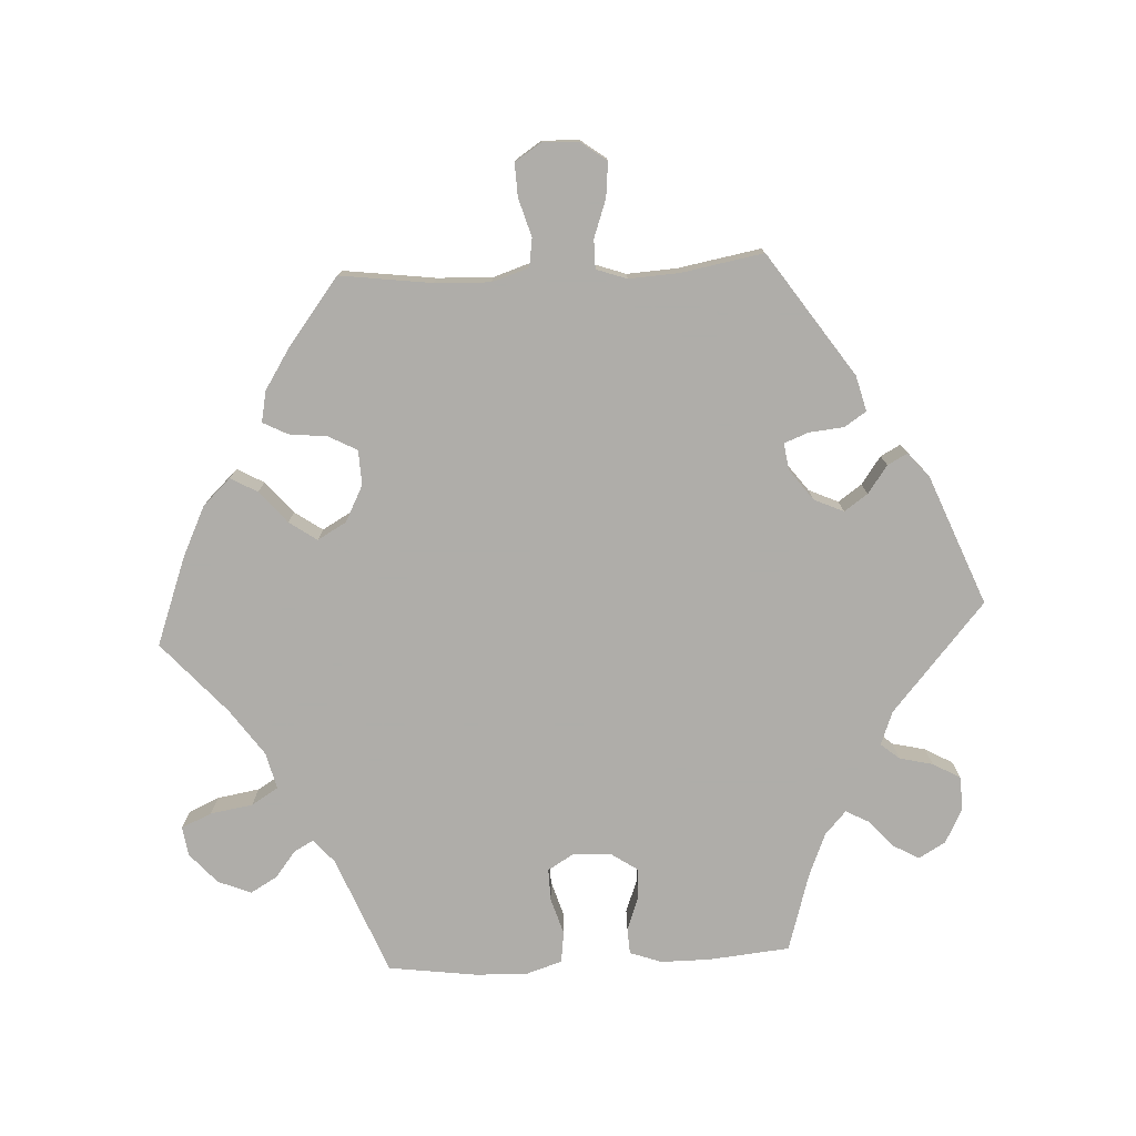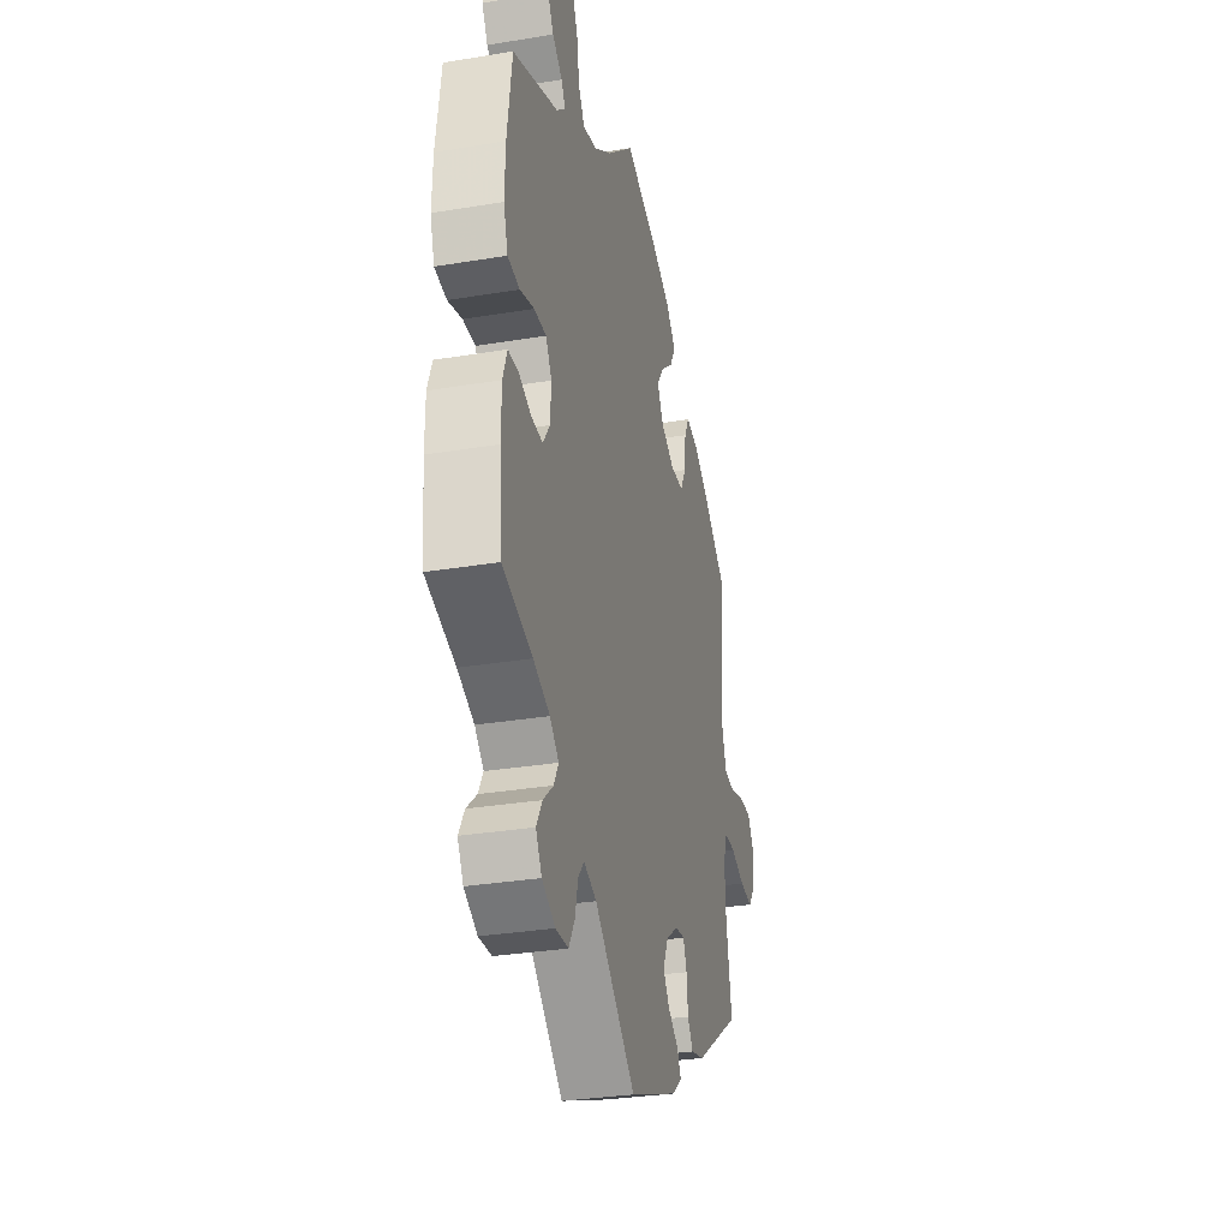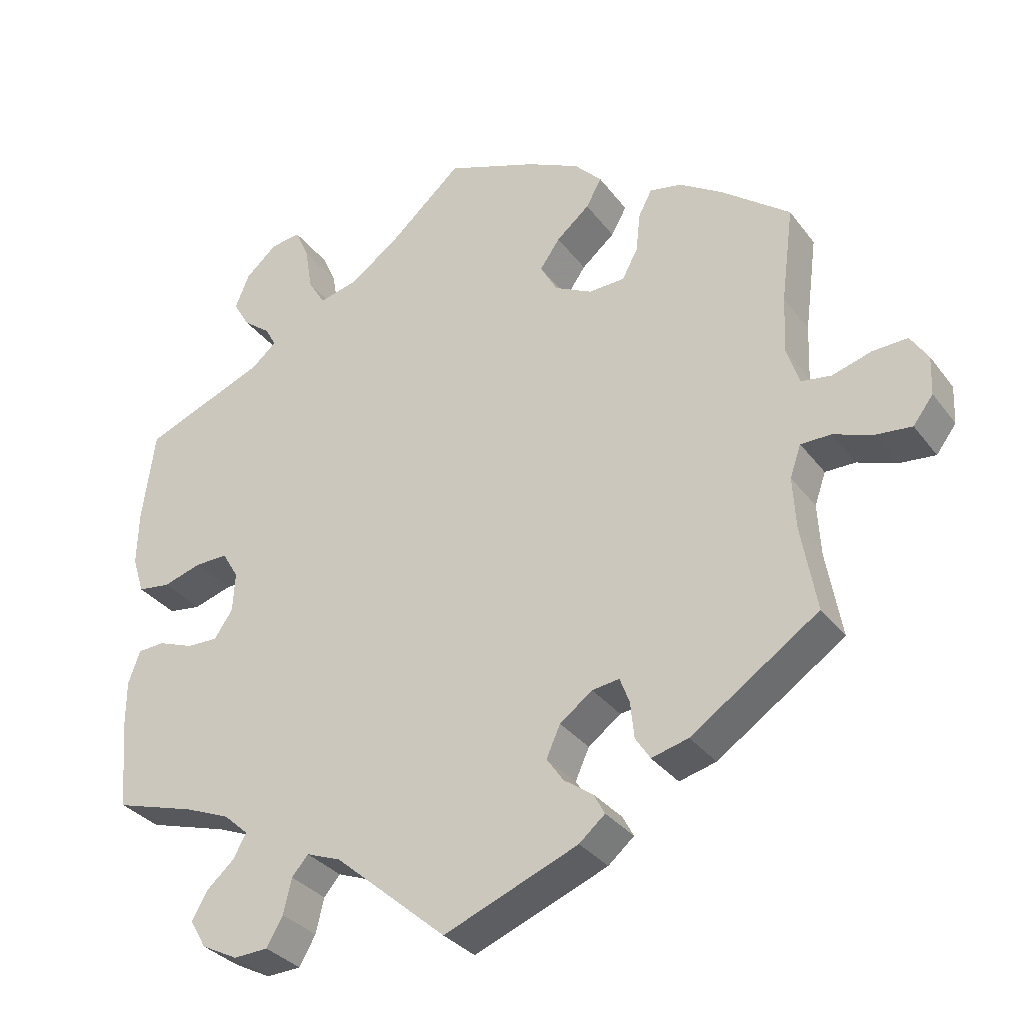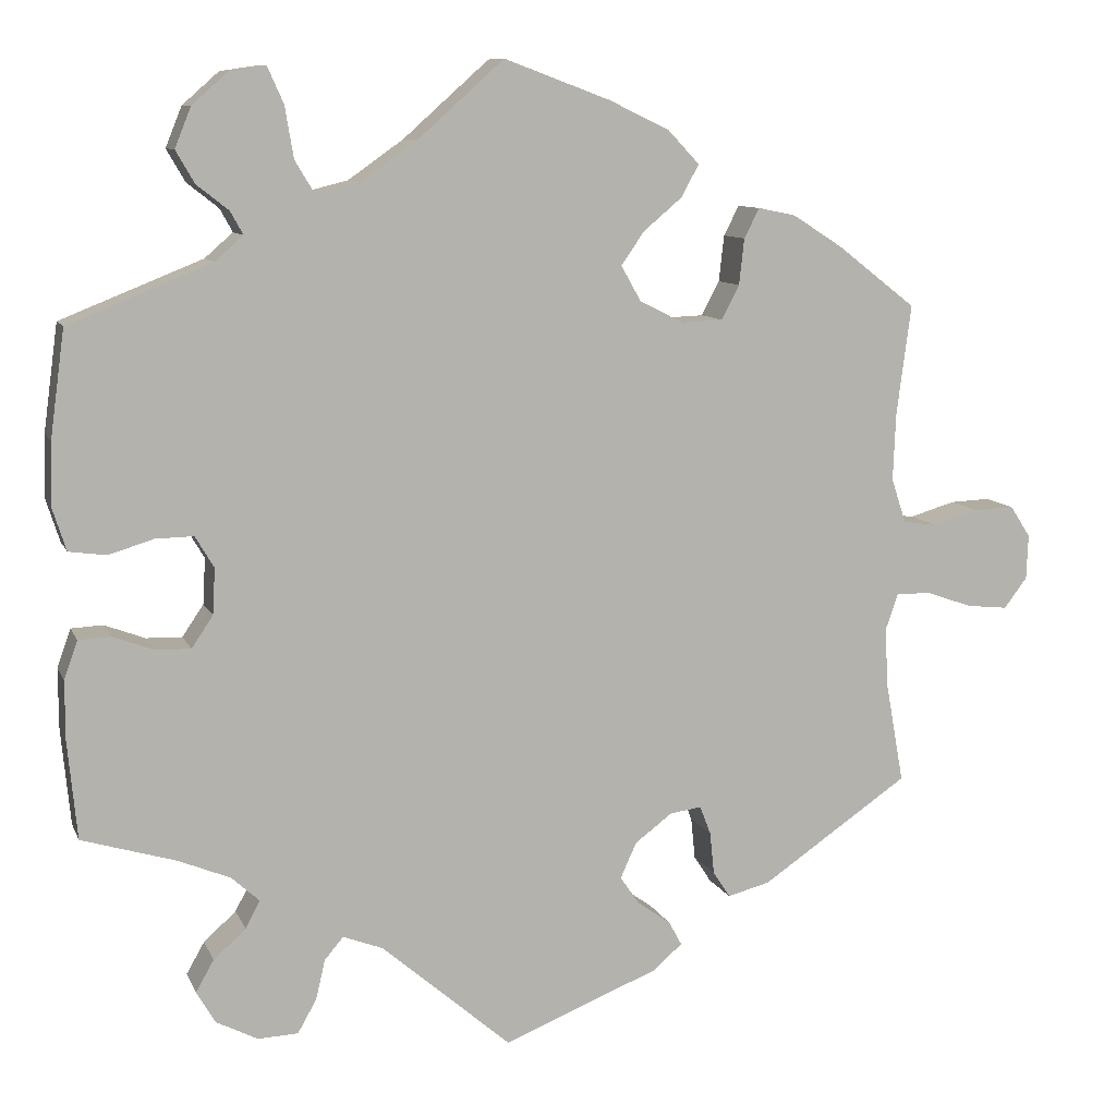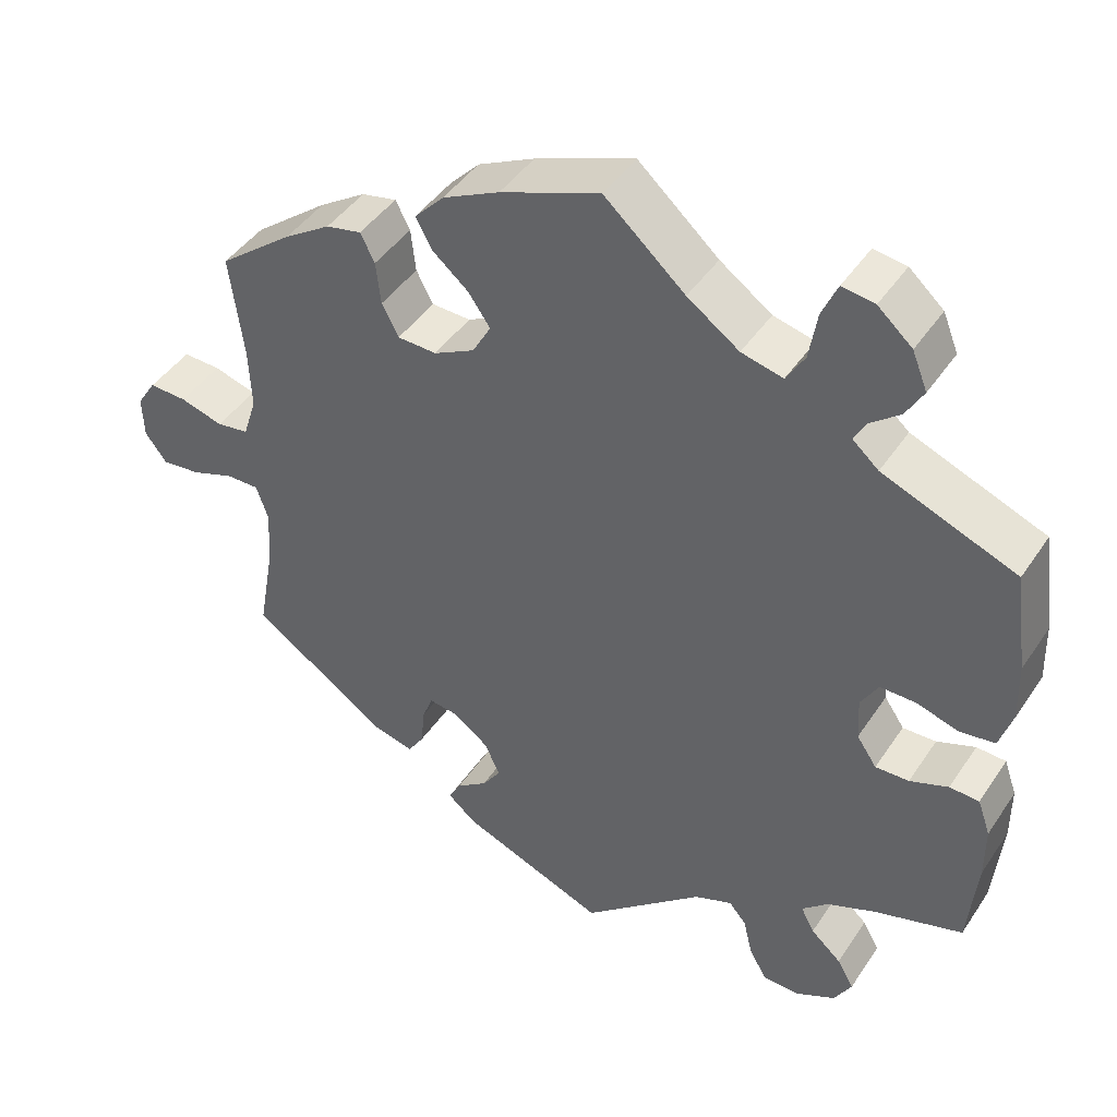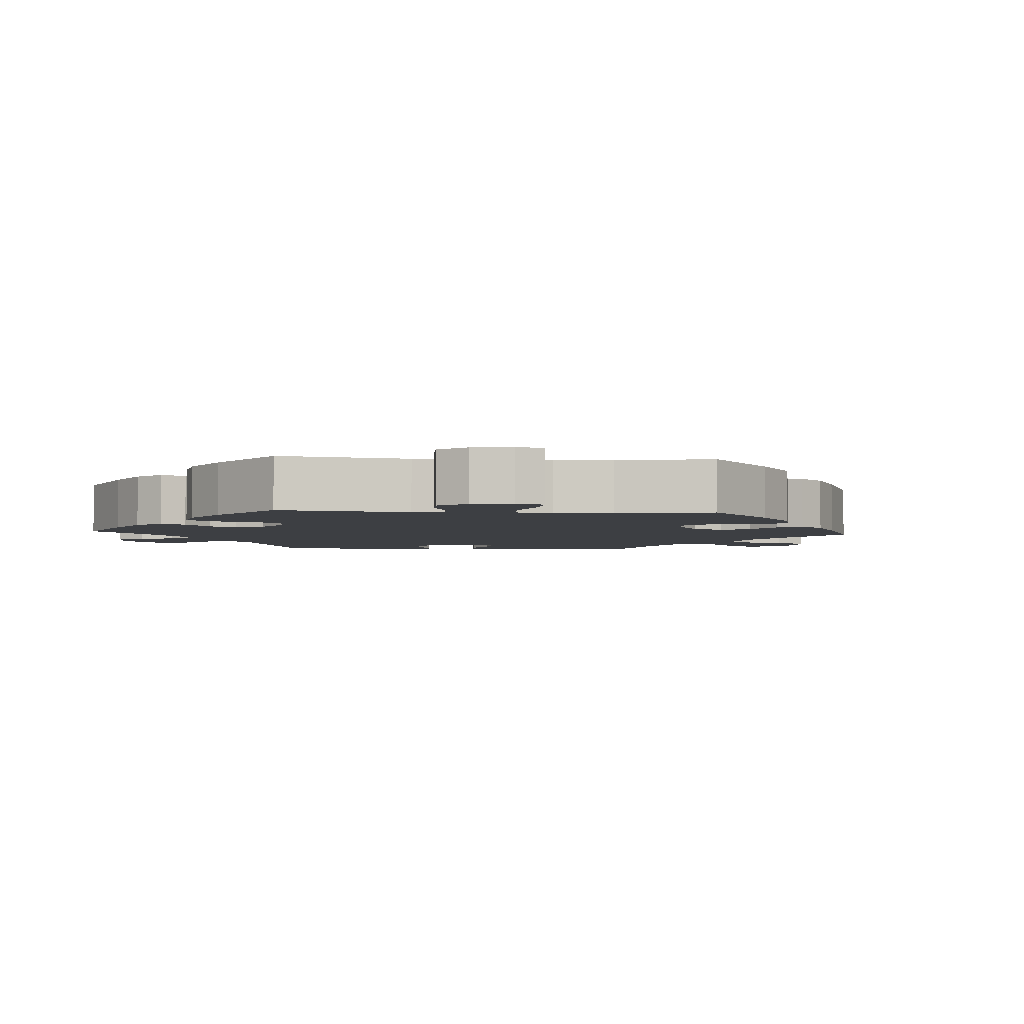
<metadata>
{"format":"obj","ext":"obj","renderer":"f3d","projection":"perspective","resolution":1024,"background":"white","views":[{"elev":-77.2,"azim":93.0,"up":"+Y"},{"elev":-31.2,"azim":-76.7,"up":"+Z"},{"elev":-32.3,"azim":30.7,"up":"+Z"},{"elev":9.6,"azim":-16.3,"up":"+Z"},{"elev":43.9,"azim":-148.6,"up":"+Z"},{"elev":-3.8,"azim":-34.6,"up":"+Y"}]}
</metadata>
<code>
v -0.511 0.07 -0.174
v -0.511 0.07 -0.105
v -0.495 0.07 -0.06
v -0.458 0.07 -0.058
v -0.41 0.07 -0.076
v -0.368 0.07 -0.077
v -0.343 0.07 -0.04
v -0.34 0.07 0.014
v -0.362 0.07 0.051
v -0.407 0.07 0.05
v -0.459 0.07 0.034
v -0.503 0.07 0.04
v -0.519 0.07 0.09
v -0.517 0.07 0.164
v -0.5 0.07 0.289
v -0.333 0.07 0.356
v -0.3 0.07 0.385
v -0.315 0.07 0.412
v -0.352 0.07 0.441
v -0.374 0.07 0.479
v -0.355 0.07 0.526
v -0.312 0.07 0.564
v -0.271 0.07 0.57
v -0.252 0.07 0.527
v -0.242 0.07 0.467
v -0.219 0.07 0.429
v -0.167 0.07 0.442
v -0.102 0.07 0.488
v -0.001 0.07 0.578
v 0.123 0.07 0.532
v 0.194 0.07 0.498
v 0.231 0.07 0.459
v 0.21 0.07 0.421
v 0.165 0.07 0.383
v 0.138 0.07 0.344
v 0.161 0.07 0.303
v 0.212 0.07 0.277
v 0.261 0.07 0.279
v 0.282 0.07 0.319
v 0.288 0.07 0.373
v 0.306 0.07 0.408
v 0.35 0.07 0.399
v 0.408 0.07 0.362
v 0.501 0.07 0.29
v 0.484 0.07 0.16
v 0.481 0.07 0.082
v 0.498 0.07 0.03
v 0.538 0.07 0.024
v 0.592 0.07 0.04
v 0.639 0.07 0.042
v 0.663 0.07 0.005
v 0.661 0.07 -0.047
v 0.634 0.07 -0.083
v 0.585 0.07 -0.078
v 0.532 0.07 -0.059
v 0.491 0.07 -0.059
v 0.476 0.07 -0.102
v 0.48 0.07 -0.172
v 0.501 0.07 -0.289
v 0.328 0.07 -0.407
v 0.278 0.07 -0.42
v 0.258 0.07 -0.389
v 0.253 0.07 -0.34
v 0.24 0.07 -0.306
v 0.203 0.07 -0.311
v 0.159 0.07 -0.344
v 0.14 0.07 -0.386
v 0.163 0.07 -0.419
v 0.202 0.07 -0.447
v 0.217 0.07 -0.475
v 0.182 0.07 -0.505
v 0 0.07 -0.578
v -0.152 0.07 -0.447
v -0.199 0.07 -0.429
v -0.221 0.07 -0.455
v -0.232 0.07 -0.502
v -0.254 0.07 -0.541
v -0.301 0.07 -0.543
v -0.35 0.07 -0.518
v -0.372 0.07 -0.48
v -0.351 0.07 -0.443
v -0.313 0.07 -0.409
v -0.296 0.07 -0.377
v -0.329 0.07 -0.347
v -0.39 0.07 -0.322
v -0.5 0.07 -0.289
v -0.511 0 -0.174
v -0.511 0 -0.105
v -0.495 0 -0.06
v -0.458 0 -0.058
v -0.41 0 -0.076
v -0.368 0 -0.077
v -0.343 0 -0.04
v -0.34 0 0.014
v -0.362 0 0.051
v -0.407 0 0.05
v -0.459 0 0.034
v -0.503 0 0.04
v -0.519 0 0.09
v -0.517 0 0.164
v -0.5 0 0.289
v -0.333 0 0.356
v -0.3 0 0.385
v -0.315 0 0.412
v -0.352 0 0.441
v -0.374 0 0.479
v -0.355 0 0.526
v -0.312 0 0.564
v -0.271 0 0.57
v -0.252 0 0.527
v -0.242 0 0.467
v -0.219 0 0.429
v -0.167 0 0.442
v -0.102 0 0.488
v -0.001 0 0.578
v 0.123 0 0.532
v 0.194 0 0.498
v 0.231 0 0.459
v 0.21 0 0.421
v 0.165 0 0.383
v 0.138 0 0.344
v 0.161 0 0.303
v 0.212 0 0.277
v 0.261 0 0.279
v 0.282 0 0.319
v 0.288 0 0.373
v 0.306 0 0.408
v 0.35 0 0.399
v 0.408 0 0.362
v 0.501 0 0.29
v 0.484 0 0.16
v 0.481 0 0.082
v 0.498 0 0.03
v 0.538 0 0.024
v 0.592 0 0.04
v 0.639 0 0.042
v 0.663 0 0.005
v 0.661 0 -0.047
v 0.634 0 -0.083
v 0.585 0 -0.078
v 0.532 0 -0.059
v 0.491 0 -0.059
v 0.476 0 -0.102
v 0.48 0 -0.172
v 0.501 0 -0.289
v 0.328 0 -0.407
v 0.278 0 -0.42
v 0.258 0 -0.389
v 0.253 0 -0.34
v 0.24 0 -0.306
v 0.203 0 -0.311
v 0.159 0 -0.344
v 0.14 0 -0.386
v 0.163 0 -0.419
v 0.202 0 -0.447
v 0.217 0 -0.475
v 0.182 0 -0.505
v 0 0 -0.578
v -0.152 0 -0.447
v -0.199 0 -0.429
v -0.221 0 -0.455
v -0.232 0 -0.502
v -0.254 0 -0.541
v -0.301 0 -0.543
v -0.35 0 -0.518
v -0.372 0 -0.48
v -0.351 0 -0.443
v -0.313 0 -0.409
v -0.296 0 -0.377
v -0.329 0 -0.347
v -0.39 0 -0.322
v -0.5 0 -0.289
f 85 86 1 2
f 84 85 2 3
f 83 84 3 4
f 79 80 81 82
f 79 82 83
f 78 79 83
f 75 76 77 78
f 74 75 78 83
f 73 74 83 4
f 68 69 70 71
f 67 68 71 72
f 66 67 72 73
f 60 61 62 63
f 58 59 60 63
f 57 58 63 64
f 56 57 64 65
f 52 53 54 55
f 52 55 56
f 51 52 56
f 48 49 50 51
f 47 48 51 56
f 46 47 56 65
f 42 43 44 45
f 39 40 41 42
f 38 39 42 45
f 37 38 45 46
f 31 32 33 34
f 31 34 35
f 28 29 30 31
f 27 28 31 35
f 26 27 35 36
f 22 23 24 25
f 22 25 26
f 21 22 26
f 18 19 20 21
f 17 18 21 26
f 16 17 26 36
f 10 11 12 13
f 9 10 13 14
f 66 73 4 5
f 65 66 5 6
f 46 65 6 7
f 37 46 7 8
f 36 37 8 9
f 15 16 36
f 9 14 15 36
f 88 87 172 171
f 89 88 171 170
f 90 89 170 169
f 168 167 166 165
f 169 168 165
f 169 165 164
f 164 163 162 161
f 169 164 161 160
f 90 169 160 159
f 157 156 155 154
f 158 157 154 153
f 159 158 153 152
f 149 148 147 146
f 149 146 145 144
f 150 149 144 143
f 151 150 143 142
f 141 140 139 138
f 142 141 138
f 142 138 137
f 137 136 135 134
f 142 137 134 133
f 151 142 133 132
f 131 130 129 128
f 128 127 126 125
f 131 128 125 124
f 132 131 124 123
f 120 119 118 117
f 121 120 117
f 117 116 115 114
f 121 117 114 113
f 122 121 113 112
f 111 110 109 108
f 112 111 108
f 112 108 107
f 107 106 105 104
f 112 107 104 103
f 122 112 103 102
f 99 98 97 96
f 100 99 96 95
f 91 90 159 152
f 92 91 152 151
f 93 92 151 132
f 94 93 132 123
f 95 94 123 122
f 122 102 101
f 122 101 100 95
f 1 87 88 2
f 2 88 89 3
f 3 89 90 4
f 4 90 91 5
f 5 91 92 6
f 6 92 93 7
f 7 93 94 8
f 8 94 95 9
f 9 95 96 10
f 10 96 97 11
f 11 97 98 12
f 12 98 99 13
f 13 99 100 14
f 14 100 101 15
f 15 101 102 16
f 16 102 103 17
f 17 103 104 18
f 18 104 105 19
f 19 105 106 20
f 20 106 107 21
f 21 107 108 22
f 22 108 109 23
f 23 109 110 24
f 24 110 111 25
f 25 111 112 26
f 26 112 113 27
f 27 113 114 28
f 28 114 115 29
f 29 115 116 30
f 30 116 117 31
f 31 117 118 32
f 32 118 119 33
f 33 119 120 34
f 34 120 121 35
f 35 121 122 36
f 36 122 123 37
f 37 123 124 38
f 38 124 125 39
f 39 125 126 40
f 40 126 127 41
f 41 127 128 42
f 42 128 129 43
f 43 129 130 44
f 44 130 131 45
f 45 131 132 46
f 46 132 133 47
f 47 133 134 48
f 48 134 135 49
f 49 135 136 50
f 50 136 137 51
f 51 137 138 52
f 52 138 139 53
f 53 139 140 54
f 54 140 141 55
f 55 141 142 56
f 56 142 143 57
f 57 143 144 58
f 58 144 145 59
f 59 145 146 60
f 60 146 147 61
f 61 147 148 62
f 62 148 149 63
f 63 149 150 64
f 64 150 151 65
f 65 151 152 66
f 66 152 153 67
f 67 153 154 68
f 68 154 155 69
f 69 155 156 70
f 70 156 157 71
f 71 157 158 72
f 72 158 159 73
f 73 159 160 74
f 74 160 161 75
f 75 161 162 76
f 76 162 163 77
f 77 163 164 78
f 78 164 165 79
f 79 165 166 80
f 80 166 167 81
f 81 167 168 82
f 82 168 169 83
f 83 169 170 84
f 84 170 171 85
f 85 171 172 86
f 86 172 87 1

</code>
